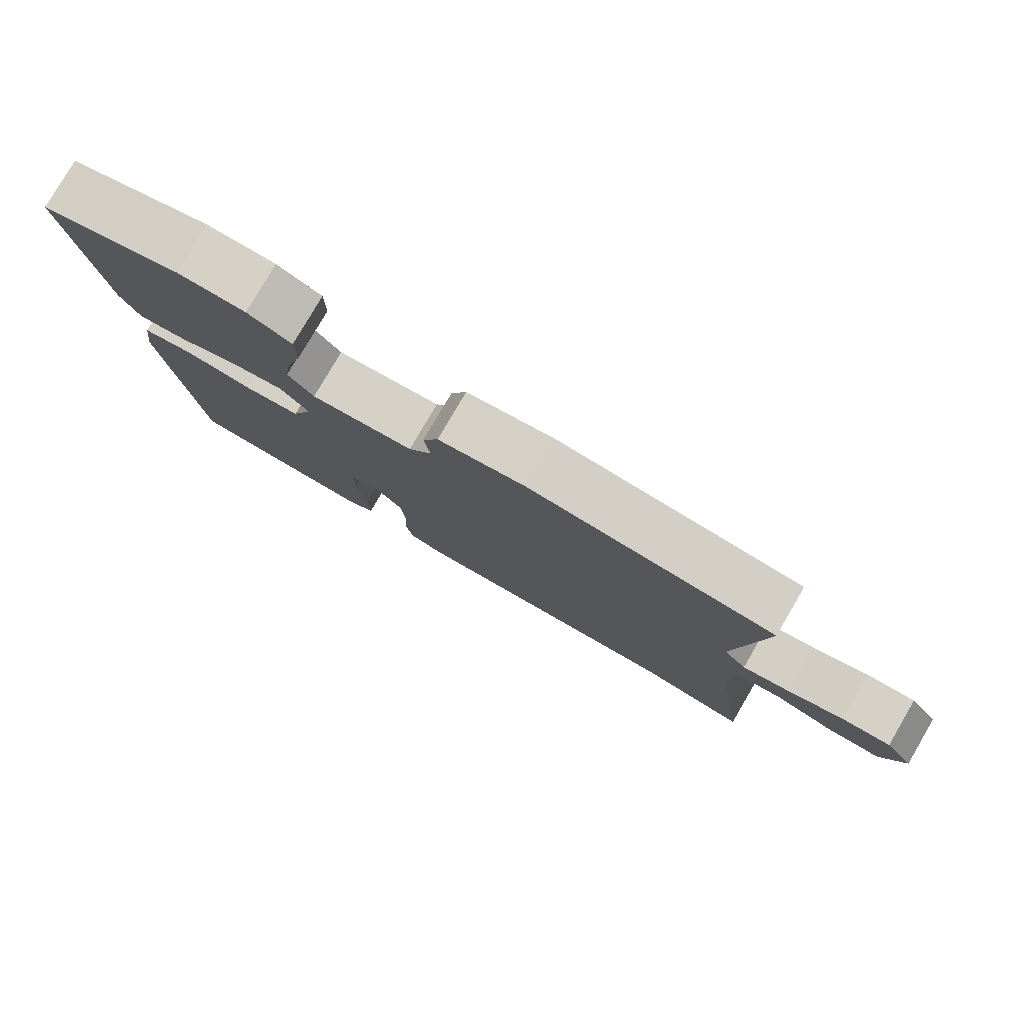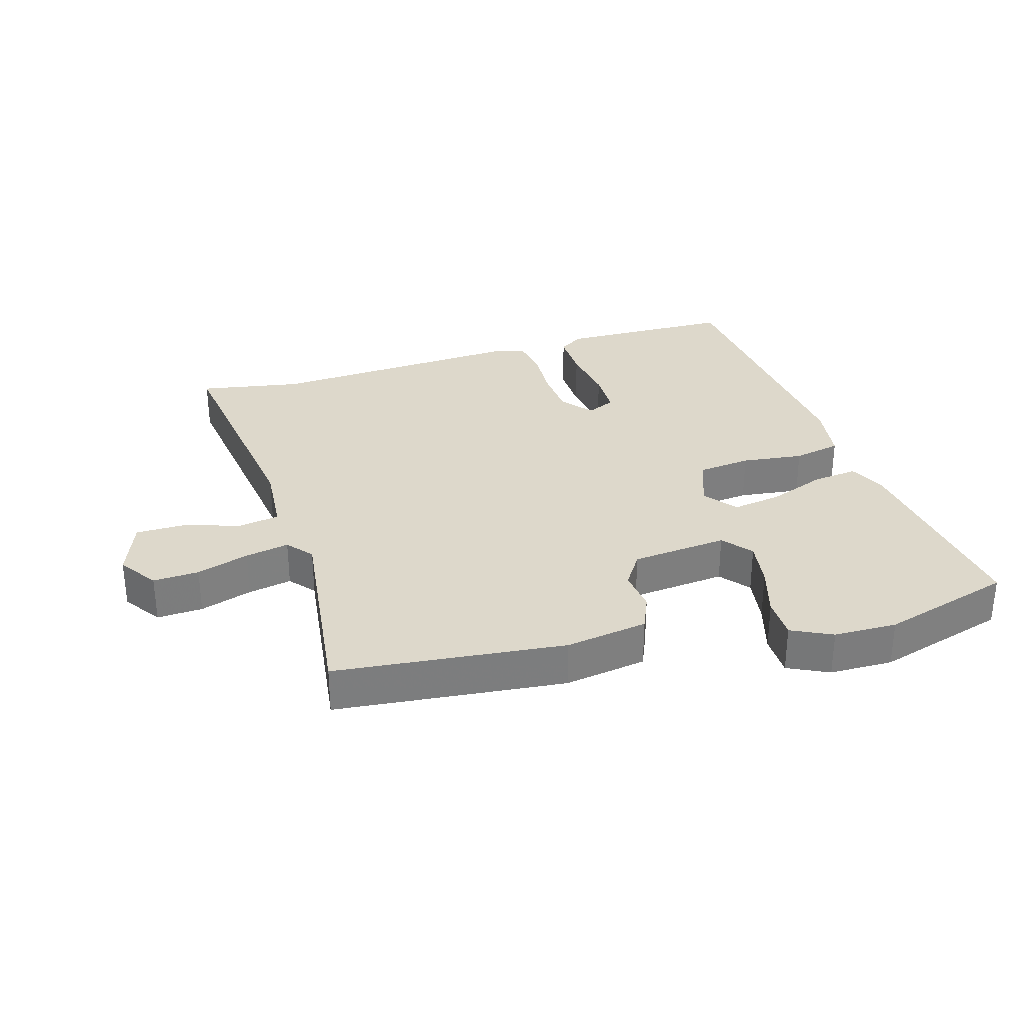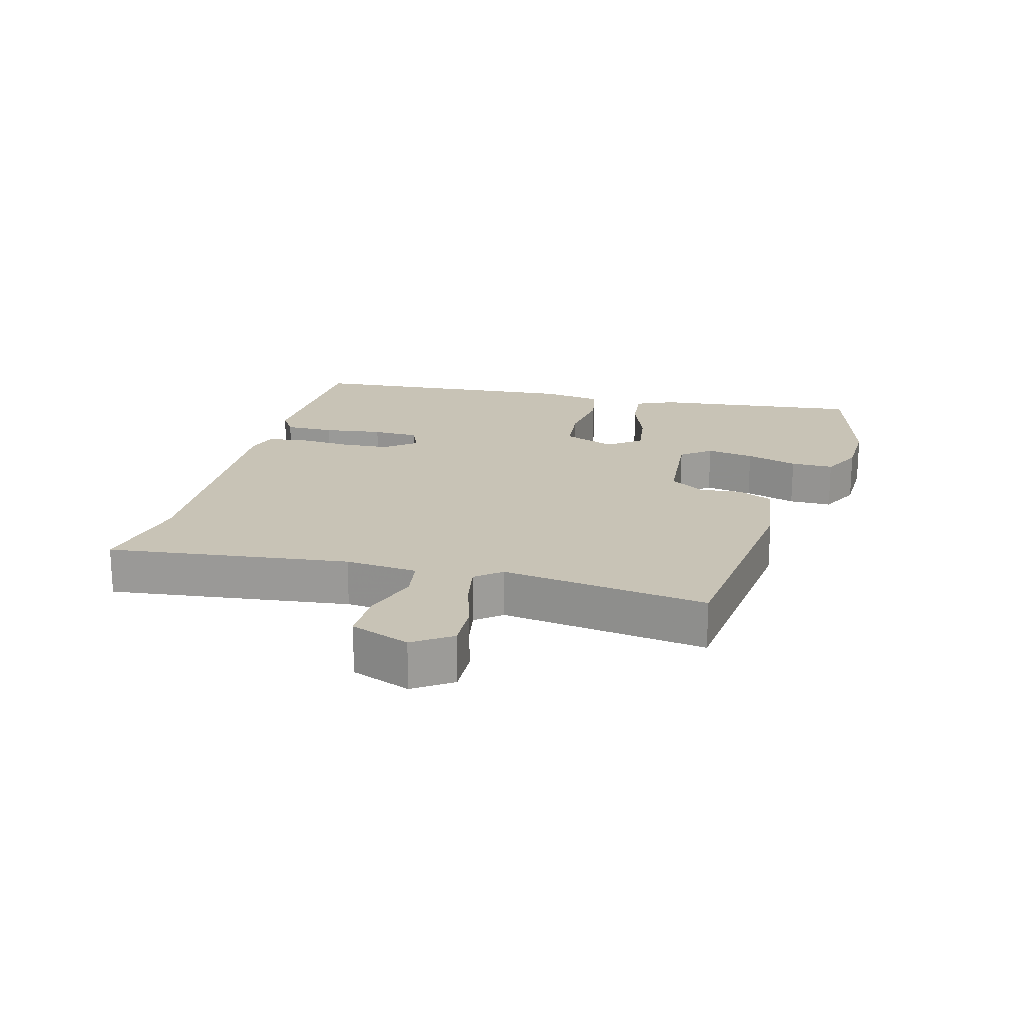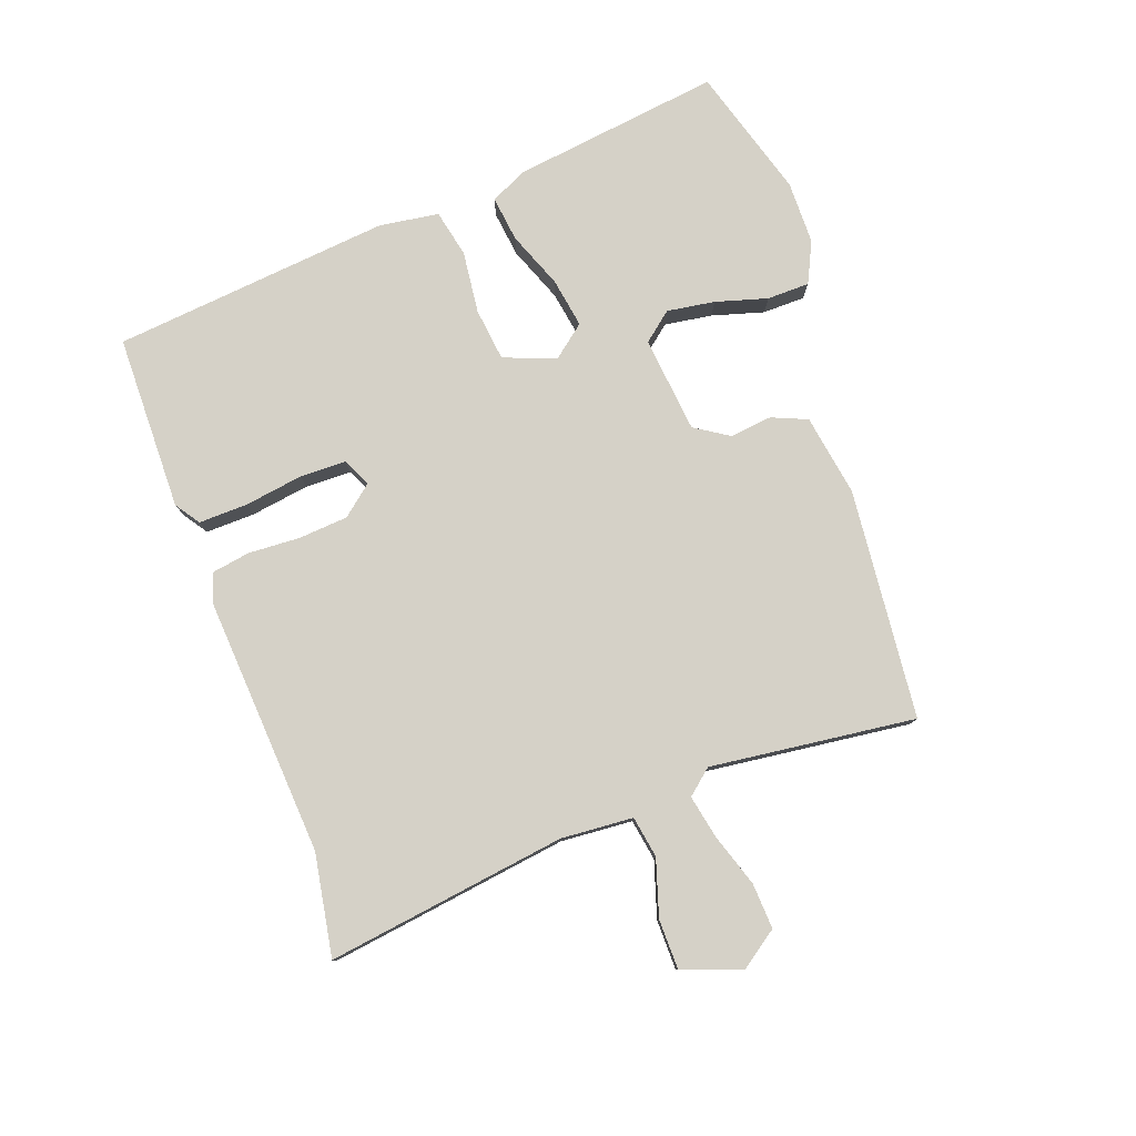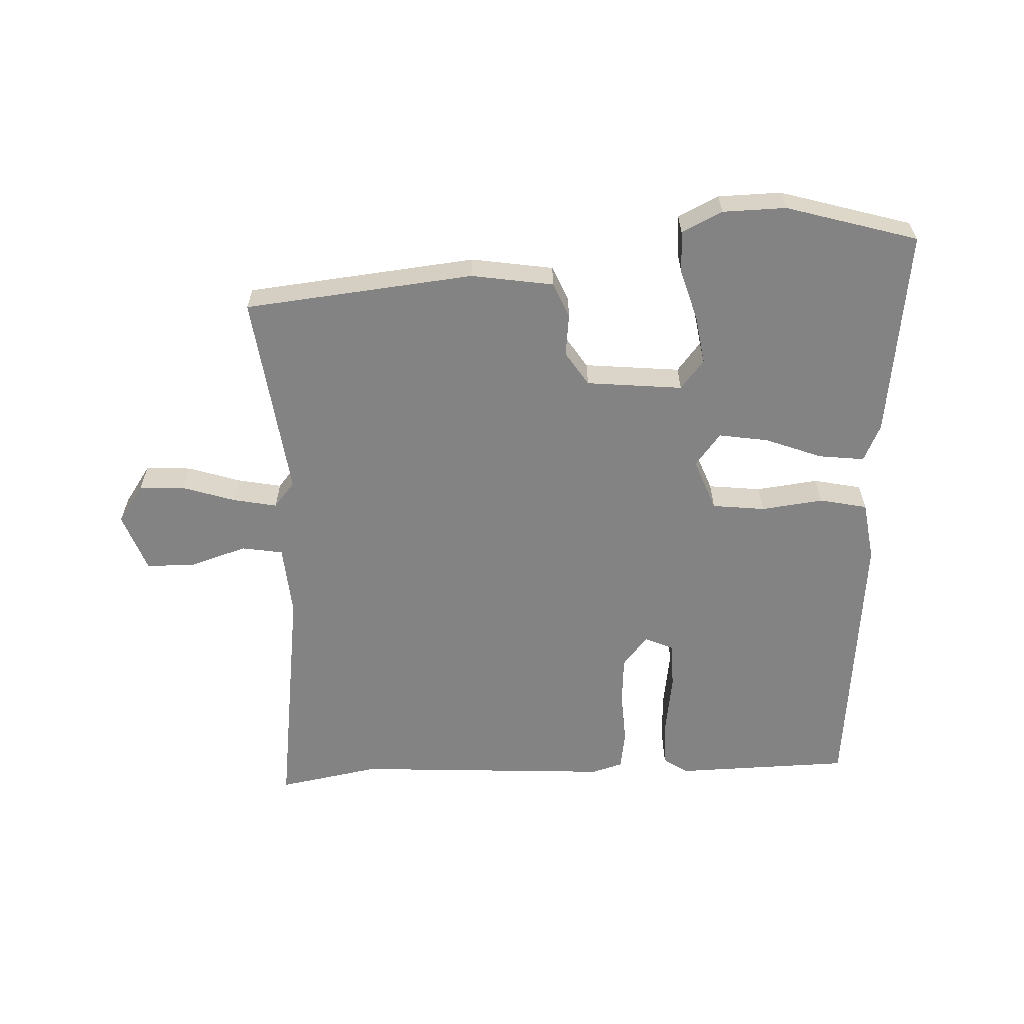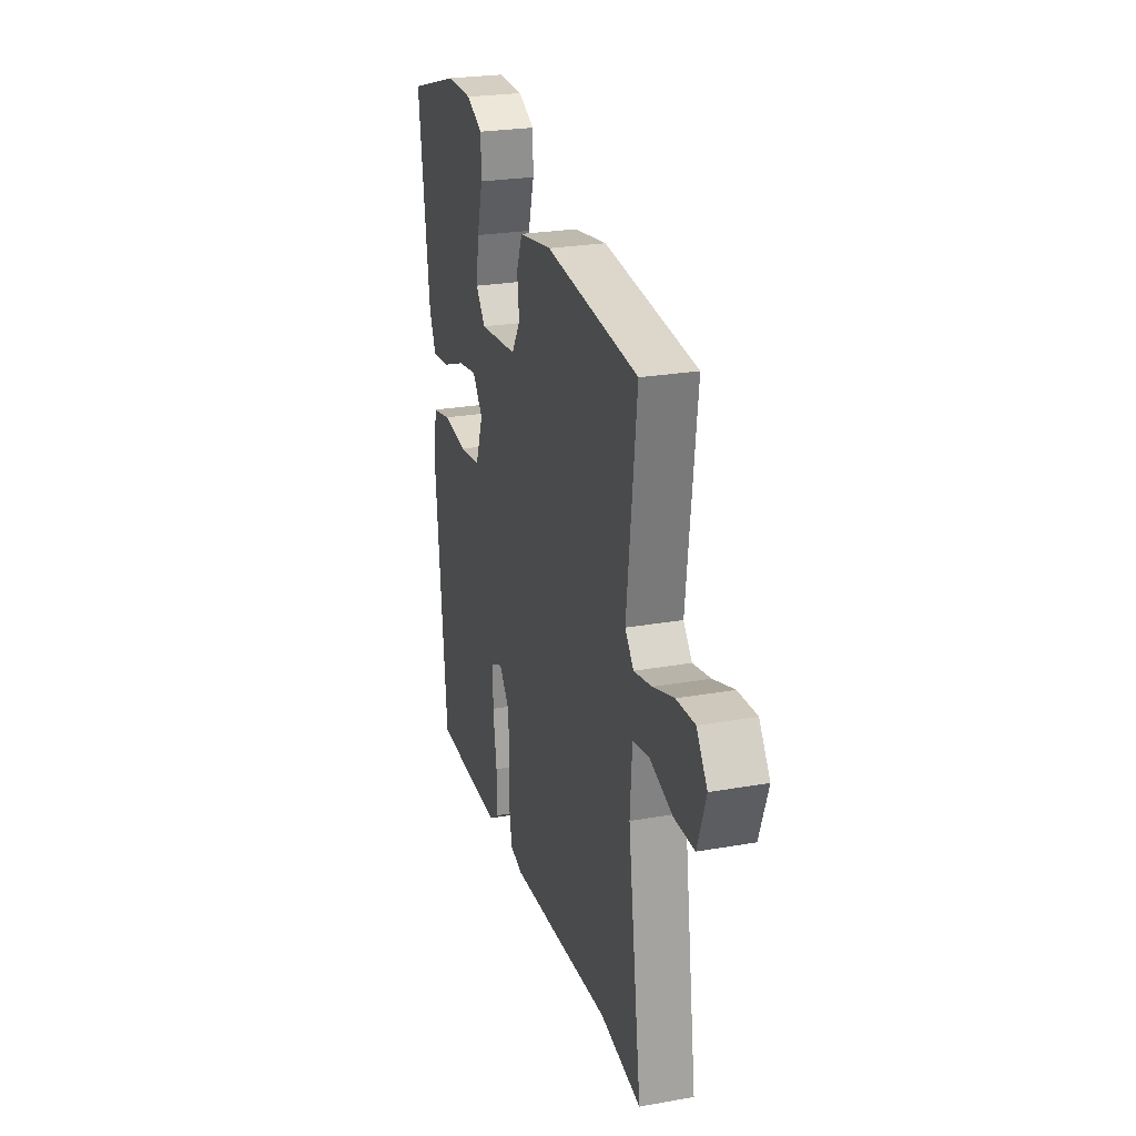
<metadata>
{"format":"obj","ext":"obj","renderer":"f3d","projection":"perspective","resolution":1024,"background":"white","views":[{"elev":79.5,"azim":-149.7,"up":"+Z"},{"elev":31.4,"azim":-16.1,"up":"+Y"},{"elev":19.4,"azim":-73.9,"up":"+Y"},{"elev":79.2,"azim":-109.8,"up":"+Y"},{"elev":-61.2,"azim":3.0,"up":"+Y"},{"elev":25.1,"azim":-106.0,"up":"+Z"}]}
</metadata>
<code>
v 0.459 0.07 -0.51
v 0.187 0.07 -0.513
v 0.149 0.07 -0.487
v 0.151 0.07 -0.411
v 0.165 0.07 -0.32
v 0.164 0.07 -0.248
v 0.12 0.07 -0.228
v 0.081 0.07 -0.275
v 0.075 0.07 -0.351
v 0.079 0.07 -0.432
v 0.069 0.07 -0.492
v 0.021 0.07 -0.506
v -0.378 0.07 -0.479
v -0.536 0.07 -0.506
v -0.483 0.07 -0.134
v -0.491 0.07 -0.022
v -0.555 0.07 -0.011
v -0.642 0.07 -0.038
v -0.719 0.07 -0.037
v -0.752 0.07 0.055
v -0.711 0.07 0.113
v -0.64 0.07 0.109
v -0.559 0.07 0.082
v -0.491 0.07 0.068
v -0.458 0.07 0.107
v -0.496 0.07 0.425
v -0.14 0.07 0.459
v -0.013 0.07 0.438
v 0.01 0.07 0.383
v 0.002 0.07 0.318
v 0.036 0.07 0.265
v 0.185 0.07 0.249
v 0.222 0.07 0.294
v 0.211 0.07 0.368
v 0.188 0.07 0.448
v 0.189 0.07 0.514
v 0.252 0.07 0.544
v 0.35 0.07 0.545
v 0.553 0.07 0.484
v 0.51 0.07 0.162
v 0.483 0.07 0.104
v 0.412 0.07 0.113
v 0.325 0.07 0.147
v 0.248 0.07 0.16
v 0.208 0.07 0.11
v 0.238 0.07 0.029
v 0.32 0.07 0.019
v 0.416 0.07 0.03
v 0.49 0.07 0.014
v 0.503 0.07 -0.079
v 0.459 0 -0.51
v 0.187 0 -0.513
v 0.149 0 -0.487
v 0.151 0 -0.411
v 0.165 0 -0.32
v 0.164 0 -0.248
v 0.12 0 -0.228
v 0.081 0 -0.275
v 0.075 0 -0.351
v 0.079 0 -0.432
v 0.069 0 -0.492
v 0.021 0 -0.506
v -0.378 0 -0.479
v -0.536 0 -0.506
v -0.483 0 -0.134
v -0.491 0 -0.022
v -0.555 0 -0.011
v -0.642 0 -0.038
v -0.719 0 -0.037
v -0.752 0 0.055
v -0.711 0 0.113
v -0.64 0 0.109
v -0.559 0 0.082
v -0.491 0 0.068
v -0.458 0 0.107
v -0.496 0 0.425
v -0.14 0 0.459
v -0.013 0 0.438
v 0.01 0 0.383
v 0.002 0 0.318
v 0.036 0 0.265
v 0.185 0 0.249
v 0.222 0 0.294
v 0.211 0 0.368
v 0.188 0 0.448
v 0.189 0 0.514
v 0.252 0 0.544
v 0.35 0 0.545
v 0.553 0 0.484
v 0.51 0 0.162
v 0.483 0 0.104
v 0.412 0 0.113
v 0.325 0 0.147
v 0.248 0 0.16
v 0.208 0 0.11
v 0.238 0 0.029
v 0.32 0 0.019
v 0.416 0 0.03
v 0.49 0 0.014
v 0.503 0 -0.079
f 3 4 5
f 2 3 5
f 1 2 5
f 50 1 5
f 49 50 5
f 48 49 5
f 47 48 5
f 46 47 5 6
f 45 46 6 7
f 41 42 43
f 40 41 43
f 39 40 43
f 38 39 43
f 37 38 43
f 36 37 43
f 35 36 43
f 34 35 43
f 33 34 43 44
f 32 33 44 45
f 28 29 30
f 27 28 30
f 26 27 30
f 25 26 30
f 24 25 30 31
f 21 22 23
f 20 21 23
f 19 20 23
f 18 19 23
f 17 18 23
f 16 17 23 24
f 45 7 8
f 32 45 8
f 31 32 8
f 24 31 8
f 16 24 8
f 15 16 8
f 11 12 13
f 10 11 13
f 9 10 13
f 13 14 15
f 9 13 15
f 8 9 15
f 55 54 53
f 55 53 52
f 55 52 51
f 55 51 100
f 55 100 99
f 55 99 98
f 55 98 97
f 56 55 97 96
f 57 56 96 95
f 93 92 91
f 93 91 90
f 93 90 89
f 93 89 88
f 93 88 87
f 93 87 86
f 93 86 85
f 93 85 84
f 94 93 84 83
f 95 94 83 82
f 80 79 78
f 80 78 77
f 80 77 76
f 80 76 75
f 81 80 75 74
f 73 72 71
f 73 71 70
f 73 70 69
f 73 69 68
f 73 68 67
f 74 73 67 66
f 58 57 95
f 58 95 82
f 58 82 81
f 58 81 74
f 58 74 66
f 58 66 65
f 63 62 61
f 63 61 60
f 63 60 59
f 65 64 63
f 65 63 59
f 65 59 58
f 1 51 52 2
f 2 52 53 3
f 3 53 54 4
f 4 54 55 5
f 5 55 56 6
f 6 56 57 7
f 7 57 58 8
f 8 58 59 9
f 9 59 60 10
f 10 60 61 11
f 11 61 62 12
f 12 62 63 13
f 13 63 64 14
f 14 64 65 15
f 15 65 66 16
f 16 66 67 17
f 17 67 68 18
f 18 68 69 19
f 19 69 70 20
f 20 70 71 21
f 21 71 72 22
f 22 72 73 23
f 23 73 74 24
f 24 74 75 25
f 25 75 76 26
f 26 76 77 27
f 27 77 78 28
f 28 78 79 29
f 29 79 80 30
f 30 80 81 31
f 31 81 82 32
f 32 82 83 33
f 33 83 84 34
f 34 84 85 35
f 35 85 86 36
f 36 86 87 37
f 37 87 88 38
f 38 88 89 39
f 39 89 90 40
f 40 90 91 41
f 41 91 92 42
f 42 92 93 43
f 43 93 94 44
f 44 94 95 45
f 45 95 96 46
f 46 96 97 47
f 47 97 98 48
f 48 98 99 49
f 49 99 100 50
f 50 100 51 1

</code>
